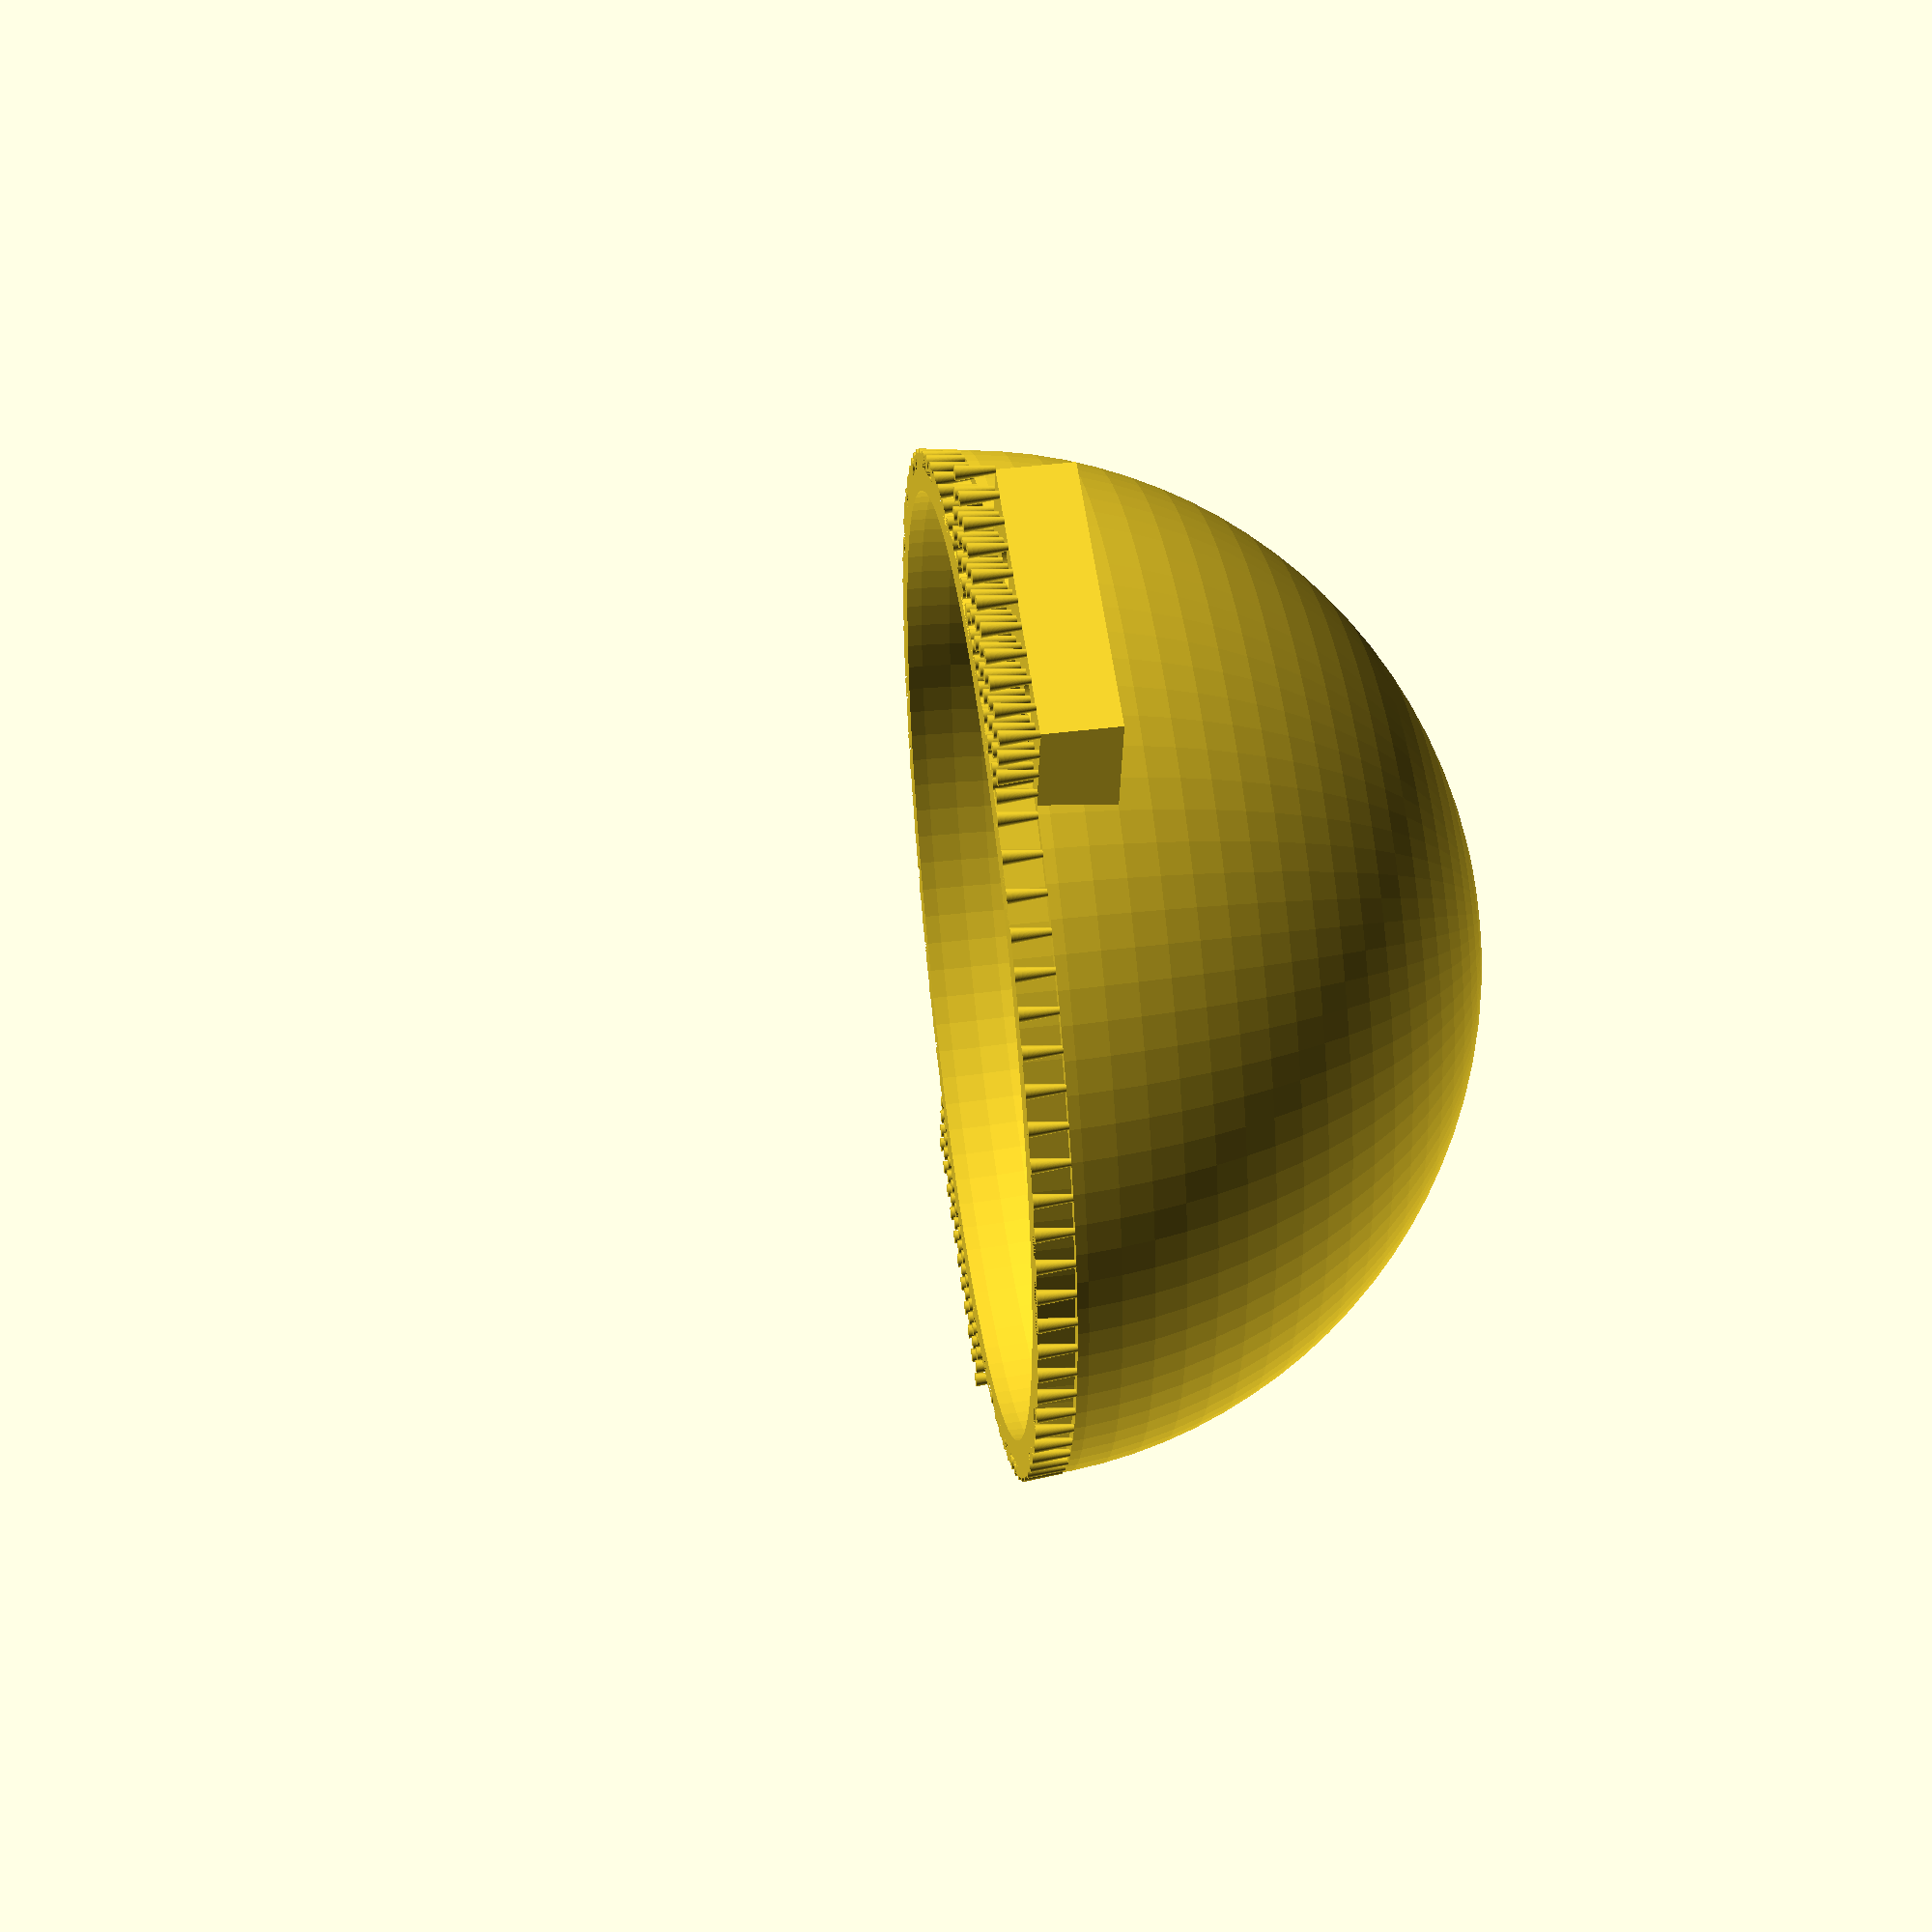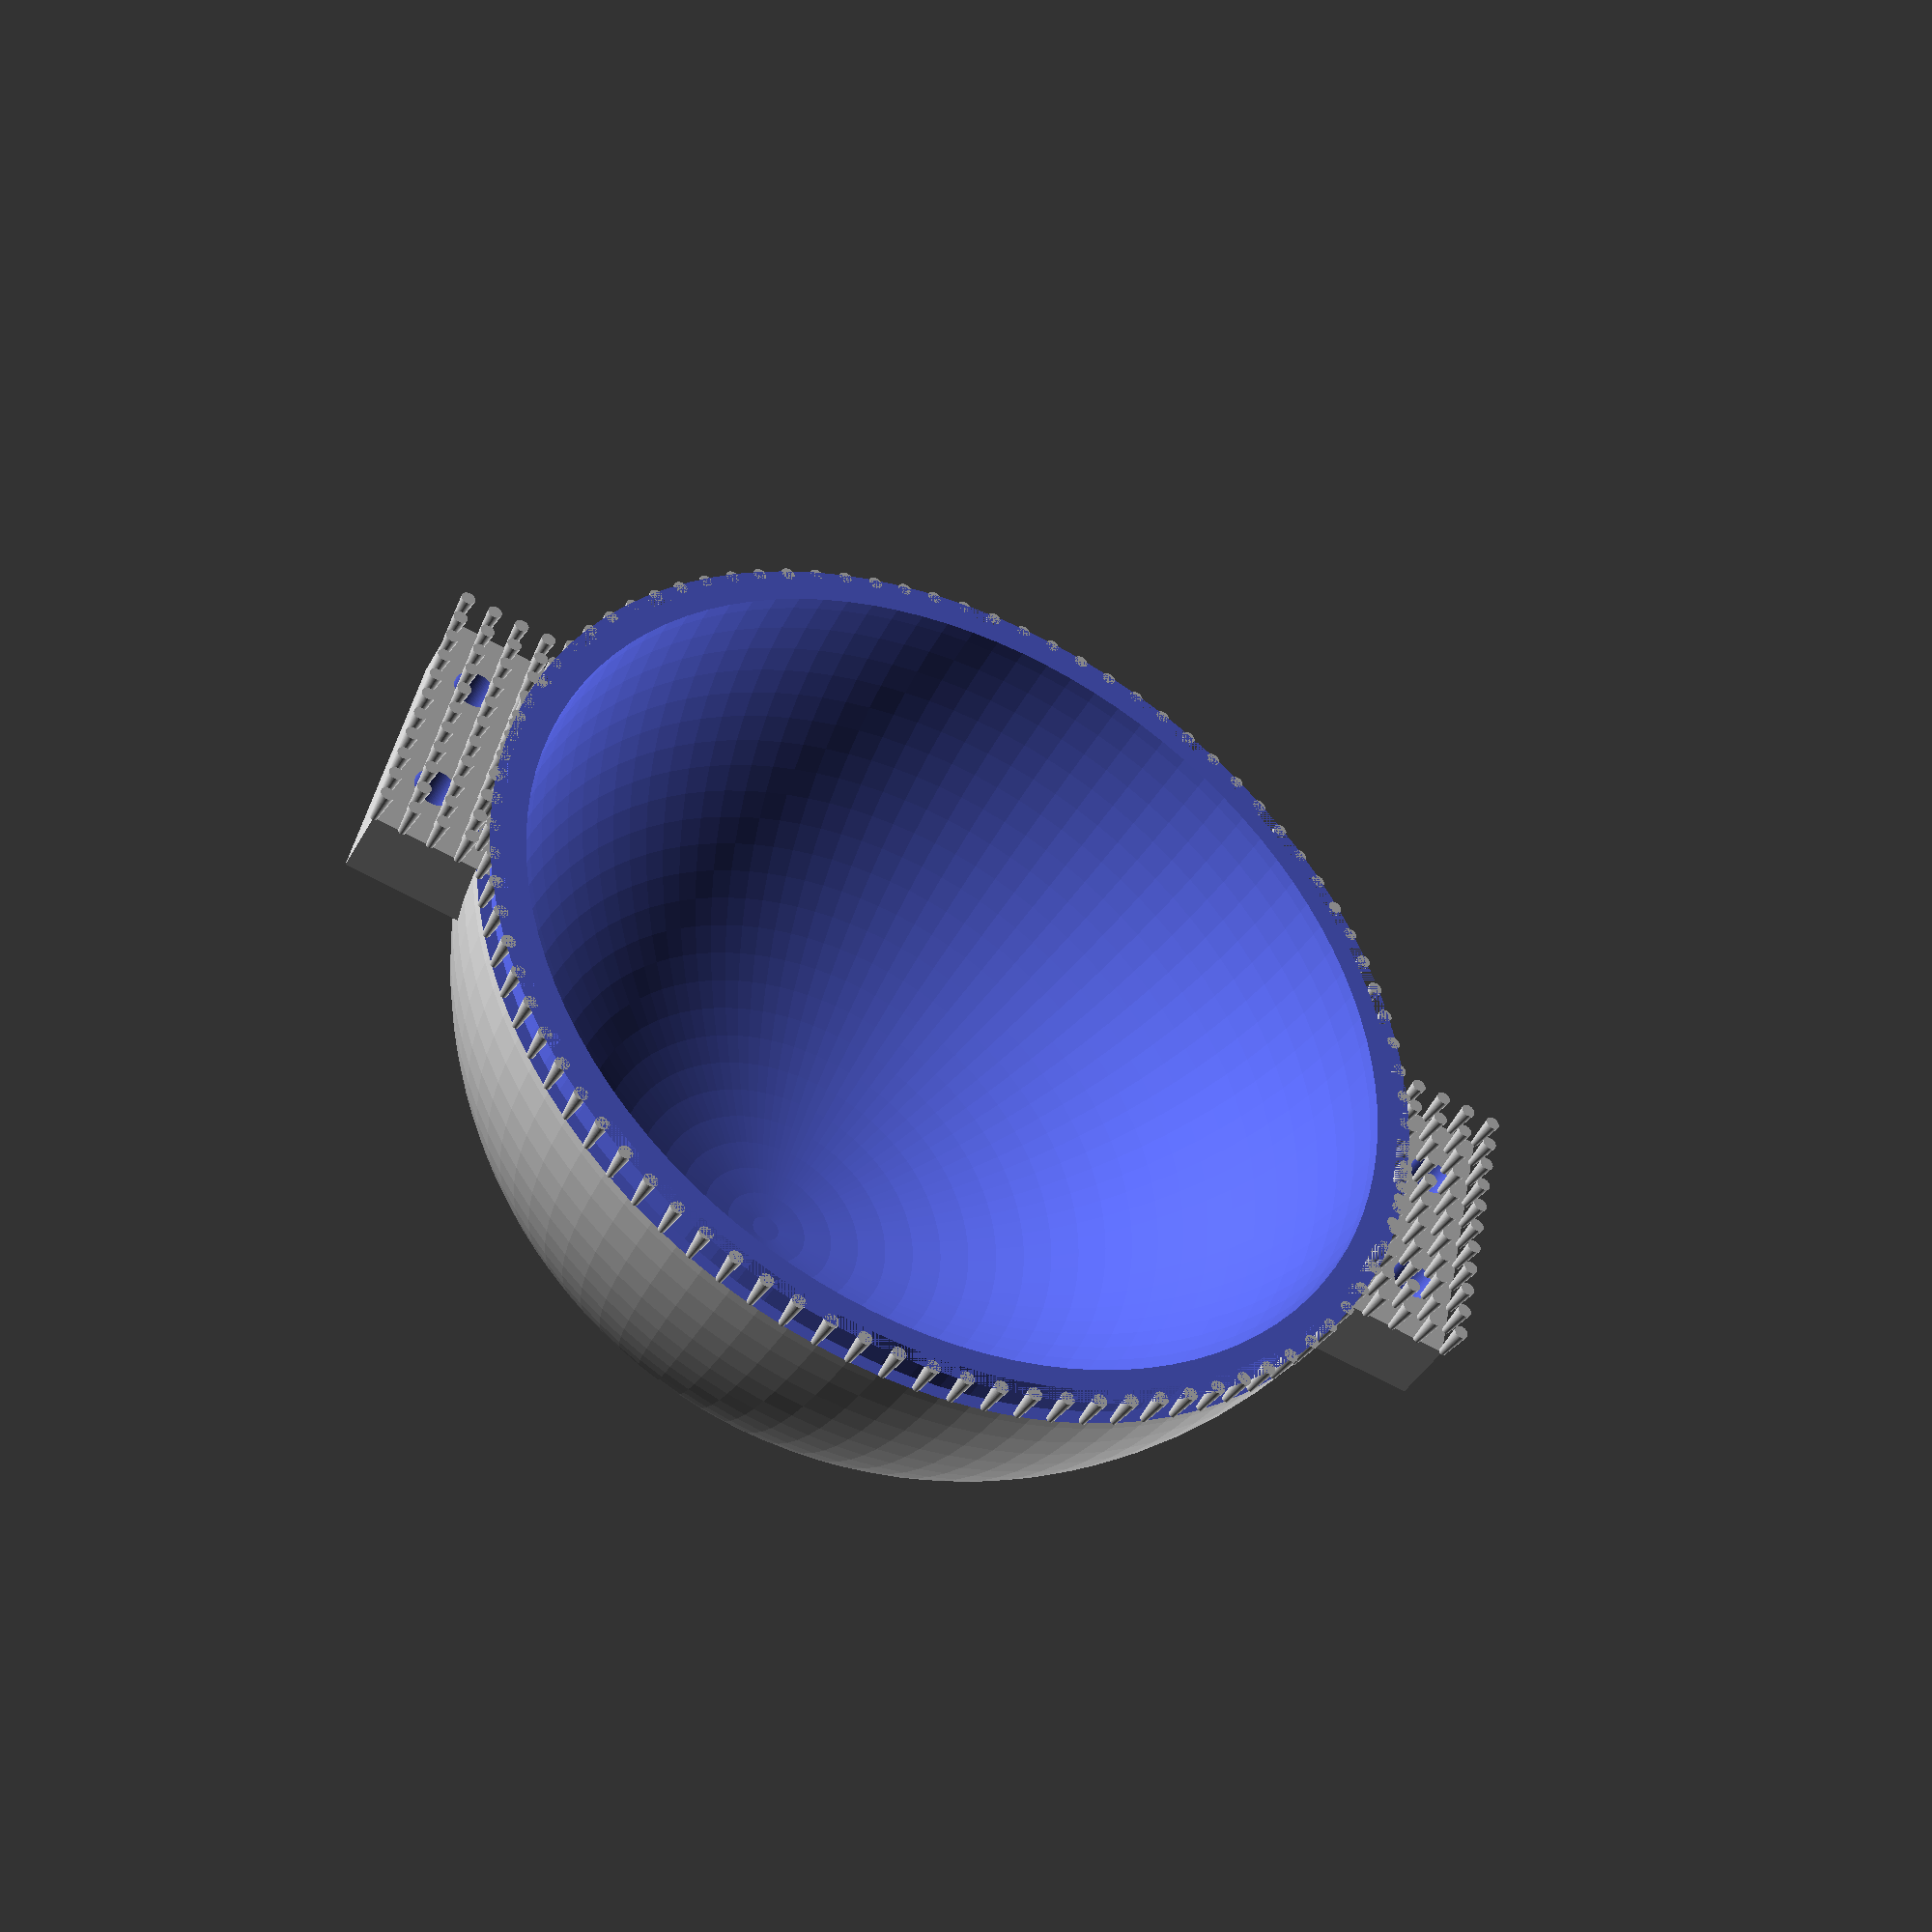
<openscad>
$fn=100;

difference(){
difference(){
difference(){
sphere(r=(125+10+2)/2);
sphere(r=(125+2)/2);}

translate([-(125+10+2)/2,-(125+10+2)/2,-(125+10+2)/2])
linear_extrude((125+10+2)/2) square(150);
}

linear_extrude(5)
difference(){
circle(r=(125+10+2)/2+5);
circle(r=(125+10+2)/2-2);}}

difference(){ 
difference(){
difference(){
translate([-80,-20,5]) linear_extrude(10) square([160,40]);
sphere(r=(125+2)/2);}


{translate([-74,-10,0]) cylinder(20,3,3);
translate([-74,10,0]) cylinder(20,3,3);}
}
{translate([74,-10,0]) cylinder(20,3,3);
translate([74,10,0]) cylinder(20,3,3);}
}


for (i=[0:4:360]) 
    translate([((125+11)/2)*sin(i),((125+11)/2)*cos(i),0]) cylinder(5,1,0.5);
    
for (x=[-80:4:-68]) for (y=[-20:4:20])     translate([x,y,0]) cylinder(5,1,0.5);
    
for (x=[68:4:80]) for (y=[-20:4:20])     translate([x,y,0]) cylinder(5,1,0.5);



</openscad>
<views>
elev=309.4 azim=263.4 roll=262.5 proj=p view=solid
elev=41.2 azim=168.2 roll=153.3 proj=p view=wireframe
</views>
